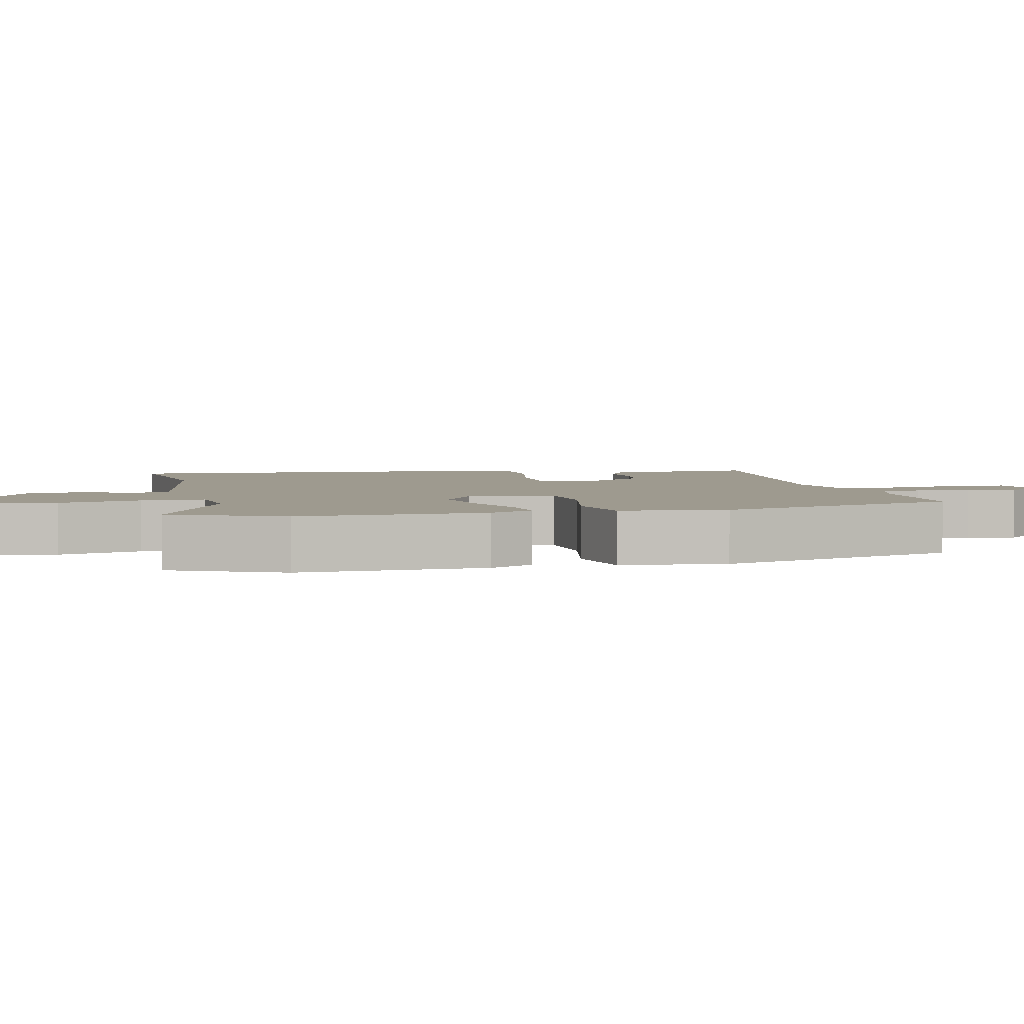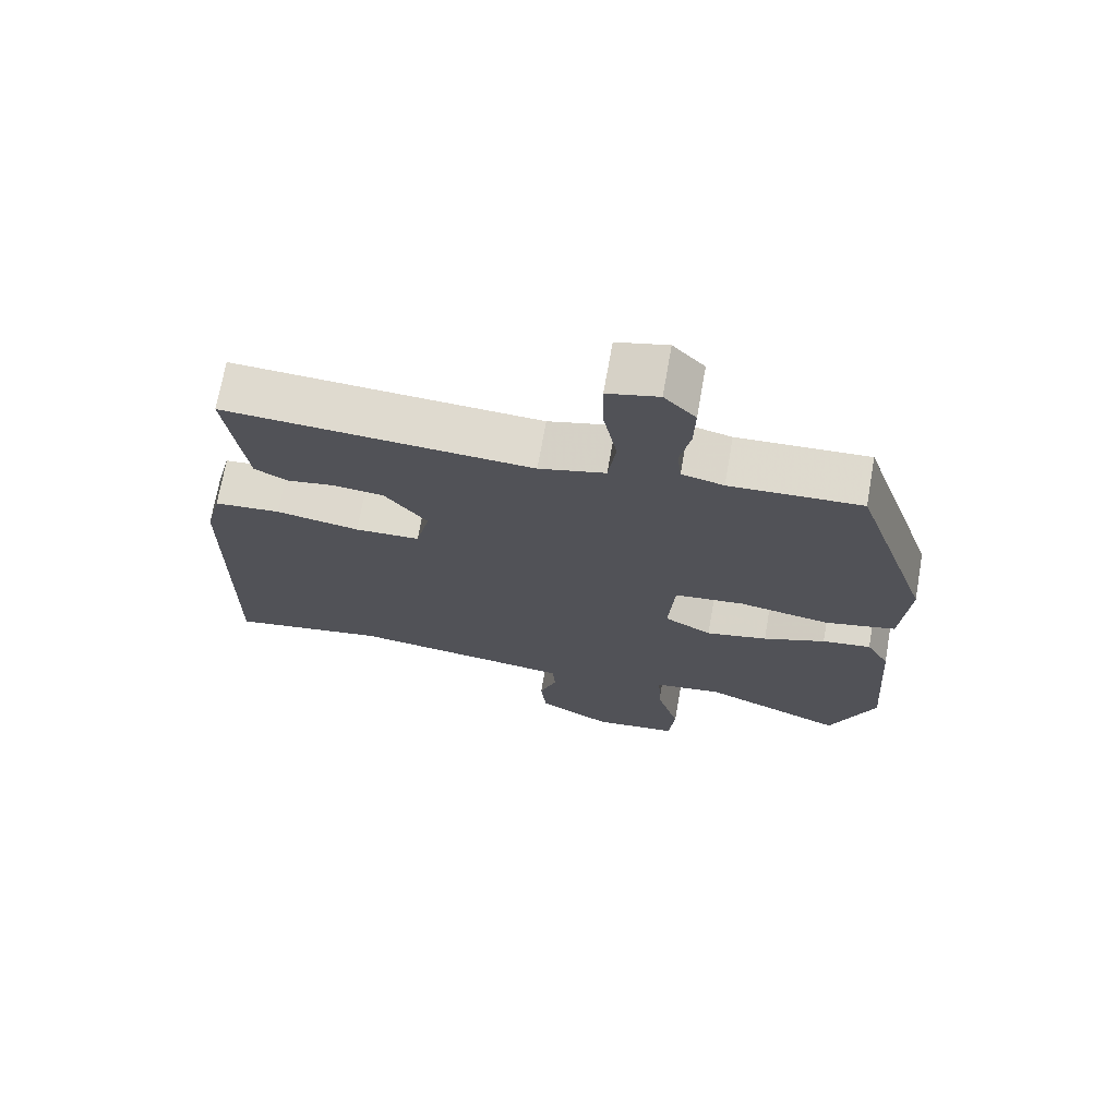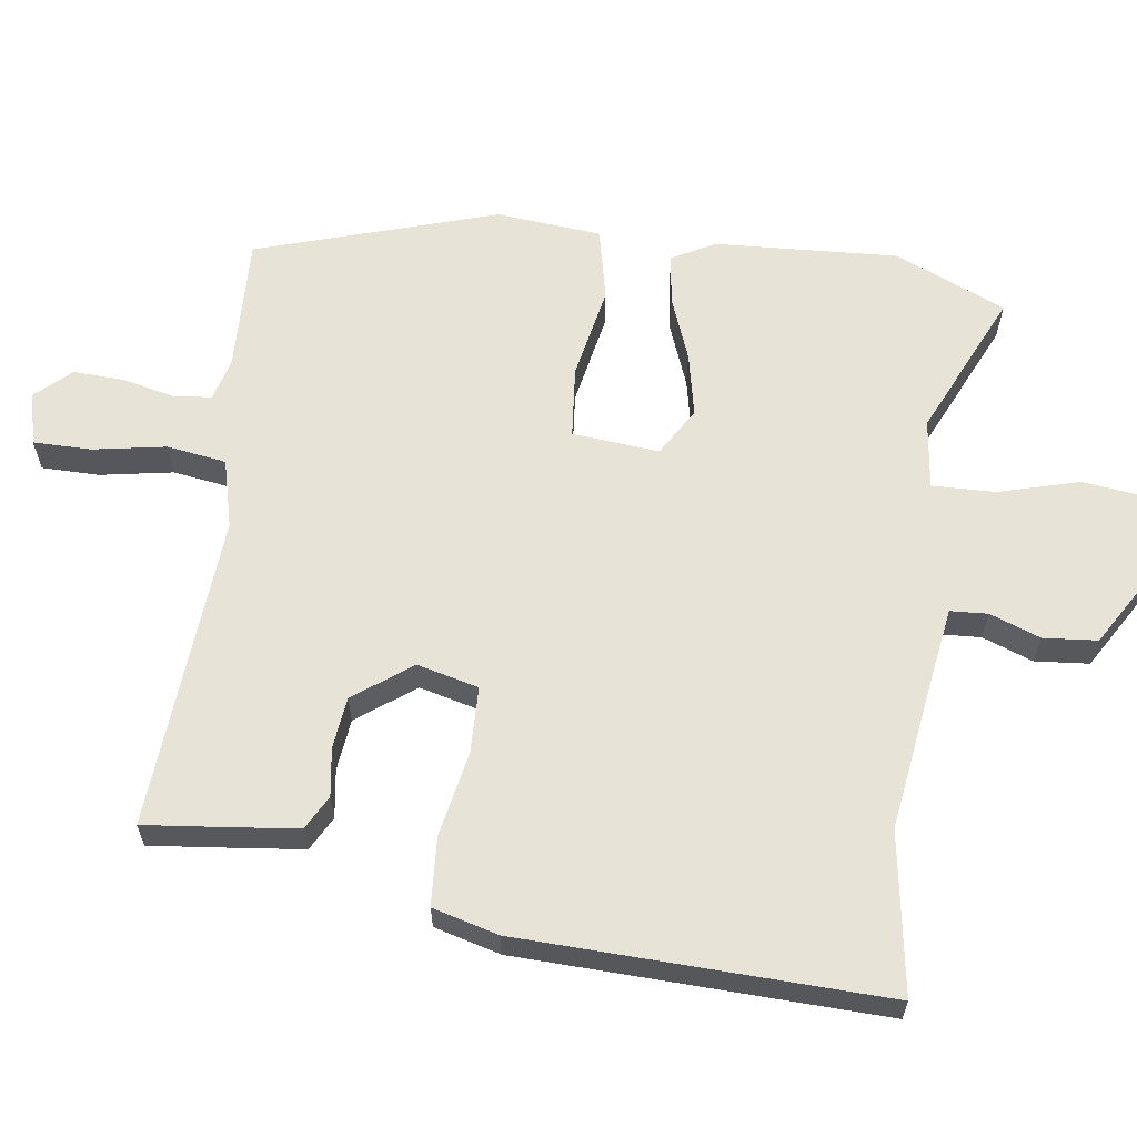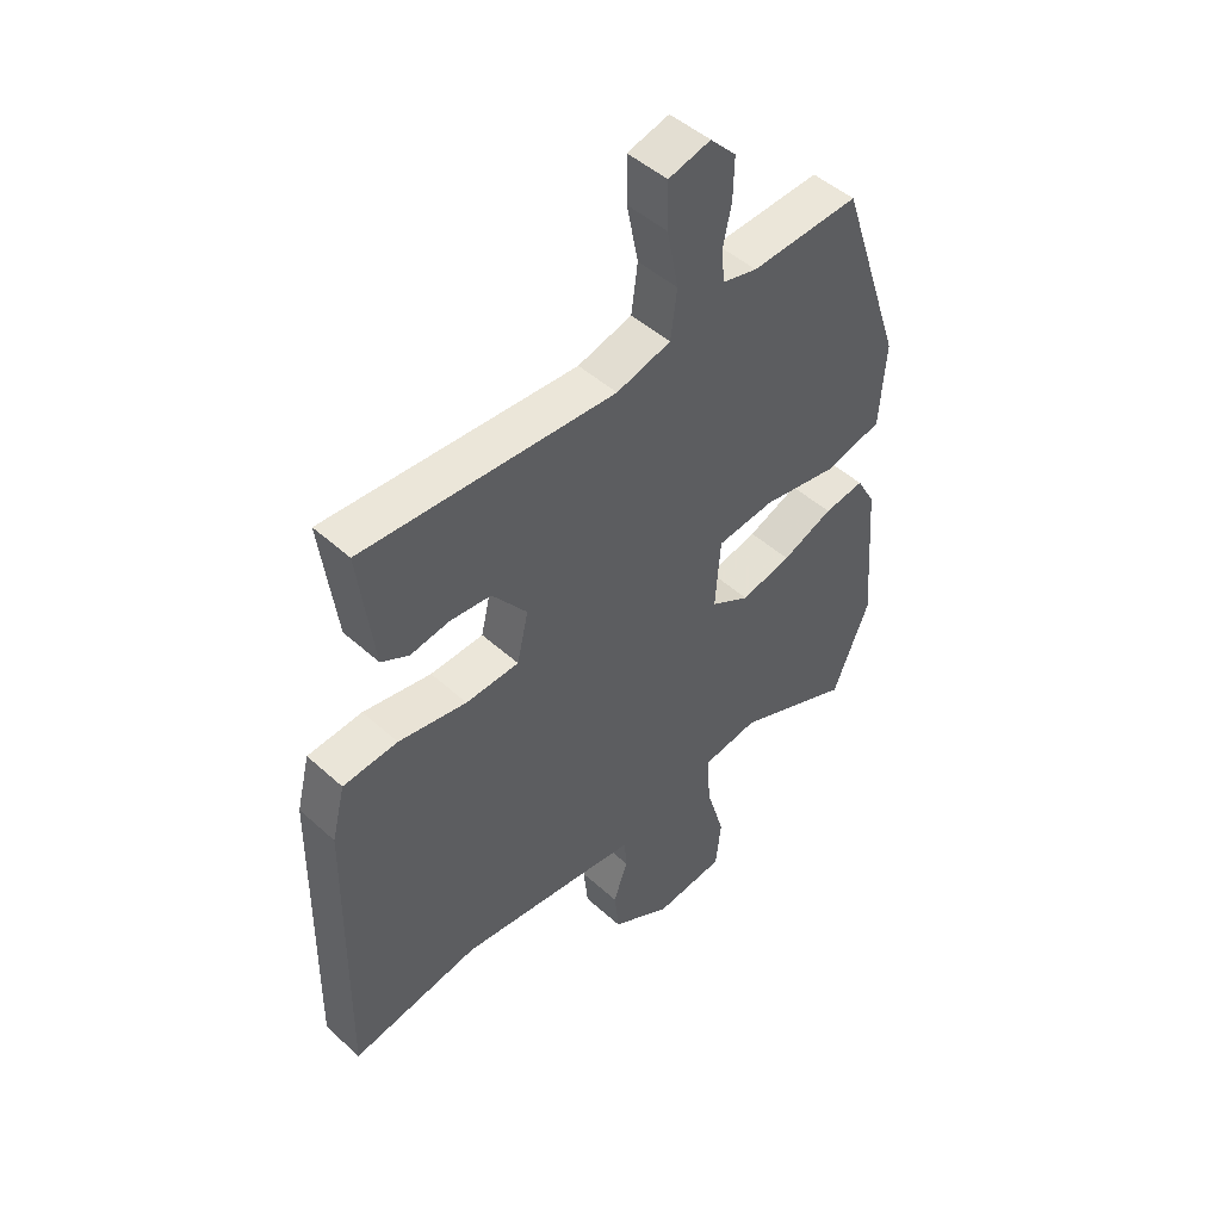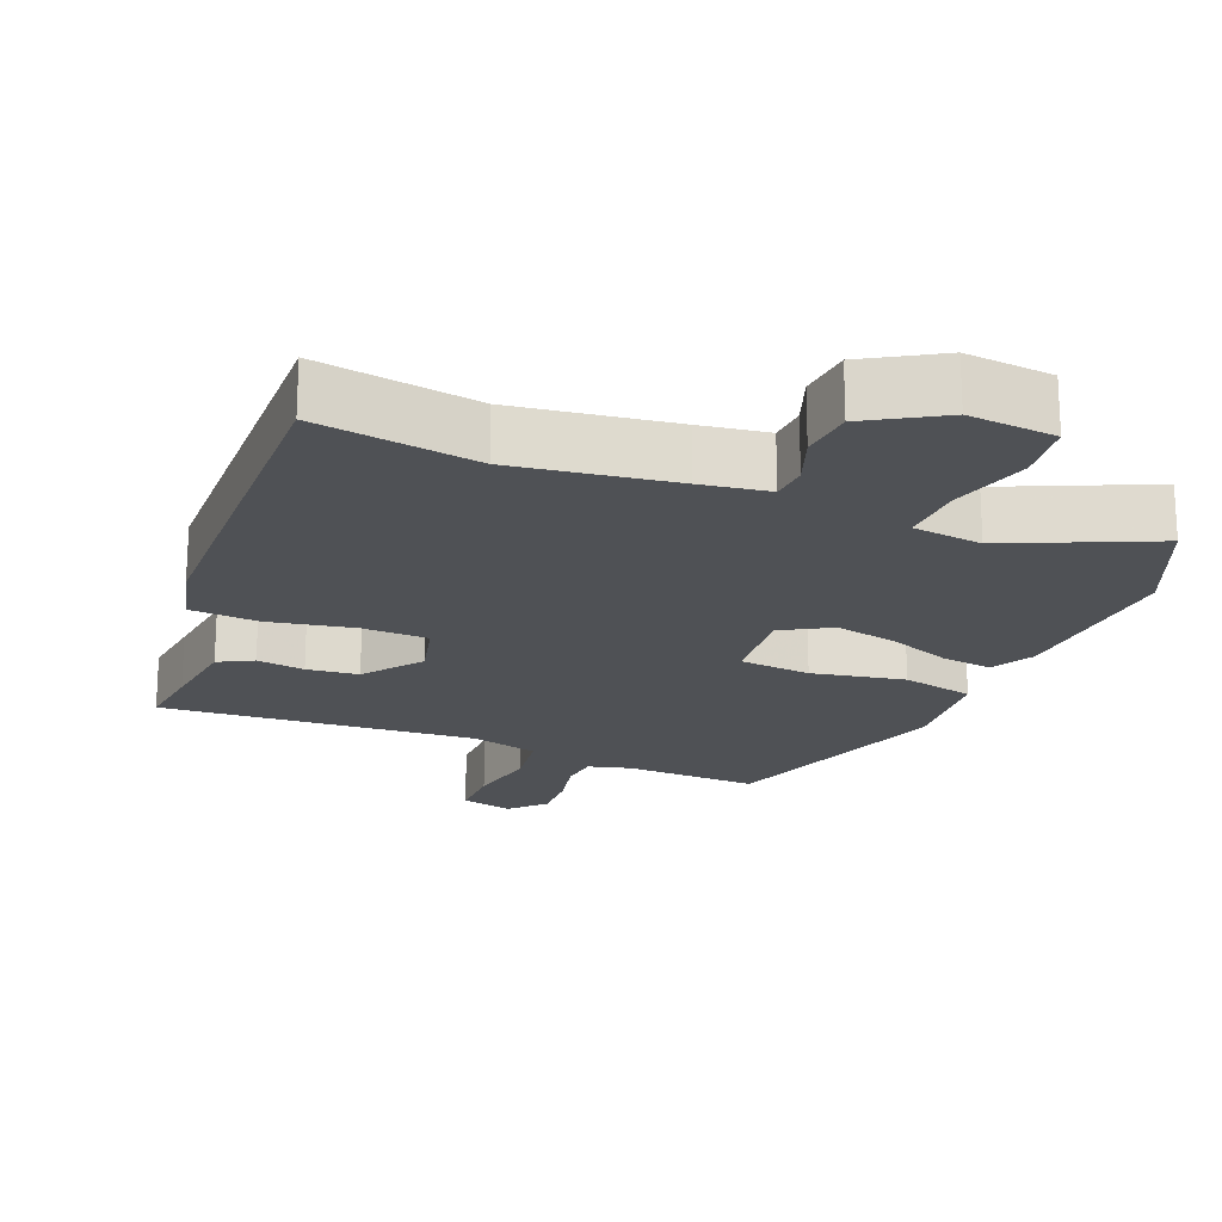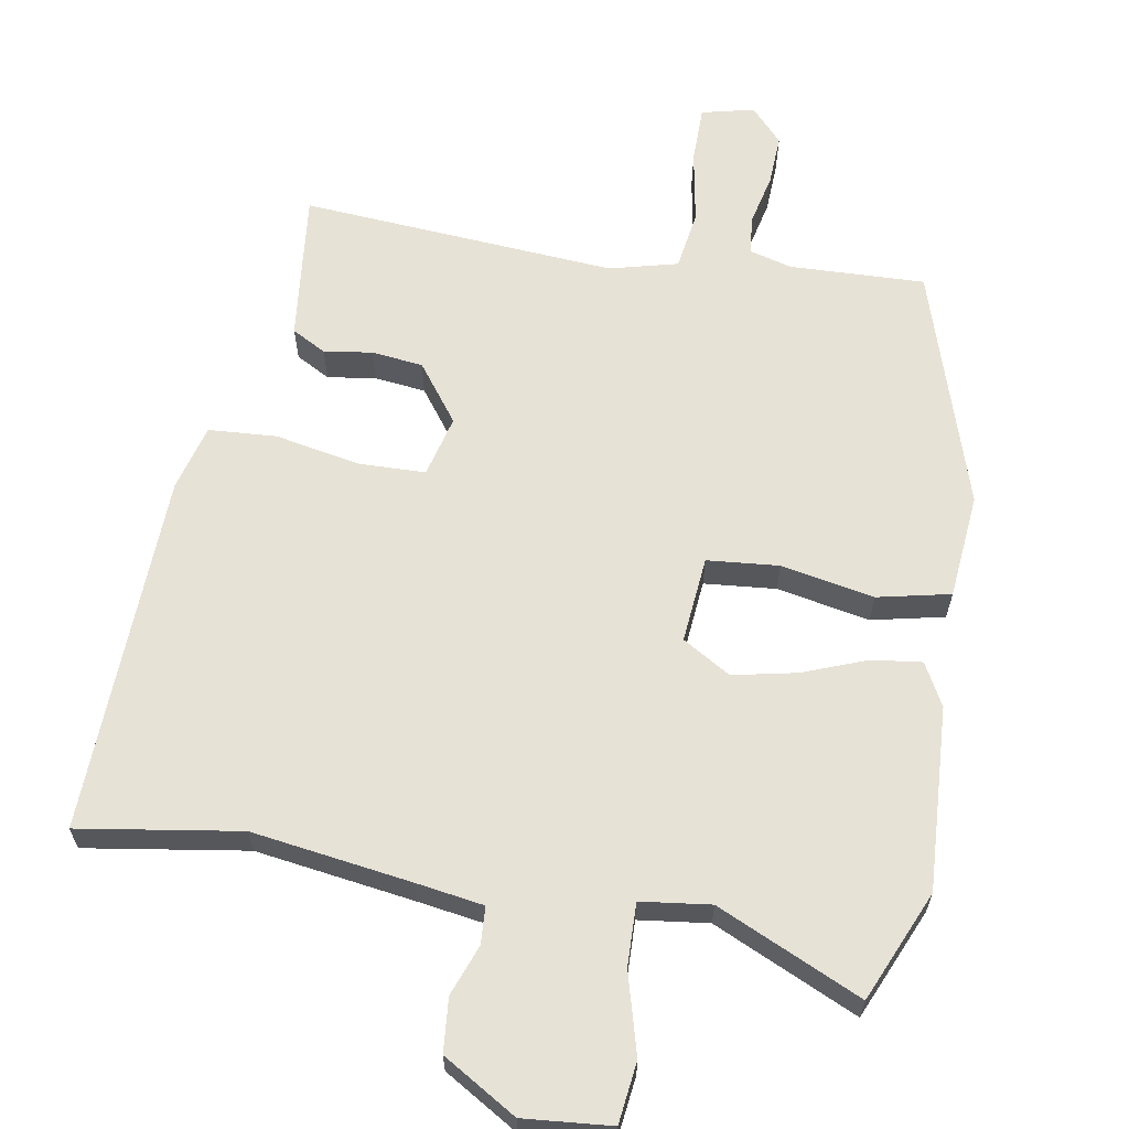
<metadata>
{"format":"obj","ext":"obj","renderer":"f3d","projection":"perspective","resolution":1024,"background":"white","views":[{"elev":3.8,"azim":-101.0,"up":"+Y"},{"elev":70.8,"azim":-170.0,"up":"+Z"},{"elev":62.3,"azim":98.8,"up":"+Y"},{"elev":47.9,"azim":135.3,"up":"+Z"},{"elev":-20.1,"azim":158.6,"up":"+Y"},{"elev":63.2,"azim":-169.2,"up":"+Y"}]}
</metadata>
<code>
v 0.544 0.07 -0.508
v 0.32 0.07 -0.469
v 0.098 0.07 -0.497
v 0.003 0.07 -0.51
v -0.001 0.07 -0.562
v 0.024 0.07 -0.633
v 0.016 0.07 -0.708
v -0.088 0.07 -0.768
v -0.21 0.07 -0.755
v -0.219 0.07 -0.669
v -0.186 0.07 -0.557
v -0.182 0.07 -0.469
v -0.279 0.07 -0.455
v -0.482 0.07 -0.543
v -0.546 0.07 -0.388
v -0.527 0.07 -0.132
v -0.494 0.07 -0.073
v -0.424 0.07 -0.083
v -0.335 0.07 -0.119
v -0.247 0.07 -0.139
v -0.179 0.07 -0.1
v -0.188 0.07 0.021
v -0.288 0.07 0.032
v -0.418 0.07 0.009
v -0.519 0.07 0.033
v -0.53 0.07 0.18
v -0.418 0.07 0.513
v -0.23 0.07 0.503
v -0.17 0.07 0.518
v -0.164 0.07 0.572
v -0.179 0.07 0.644
v -0.181 0.07 0.715
v -0.136 0.07 0.762
v -0.063 0.07 0.743
v -0.064 0.07 0.663
v -0.084 0.07 0.561
v -0.073 0.07 0.478
v 0.022 0.07 0.452
v 0.462 0.07 0.477
v 0.45 0.07 0.382
v 0.435 0.07 0.268
v 0.387 0.07 0.243
v 0.32 0.07 0.254
v 0.248 0.07 0.247
v 0.187 0.07 0.168
v 0.207 0.07 0.082
v 0.3 0.07 0.078
v 0.419 0.07 0.099
v 0.514 0.07 0.091
v 0.537 0.07 -0.001
v 0.544 0 -0.508
v 0.32 0 -0.469
v 0.098 0 -0.497
v 0.003 0 -0.51
v -0.001 0 -0.562
v 0.024 0 -0.633
v 0.016 0 -0.708
v -0.088 0 -0.768
v -0.21 0 -0.755
v -0.219 0 -0.669
v -0.186 0 -0.557
v -0.182 0 -0.469
v -0.279 0 -0.455
v -0.482 0 -0.543
v -0.546 0 -0.388
v -0.527 0 -0.132
v -0.494 0 -0.073
v -0.424 0 -0.083
v -0.335 0 -0.119
v -0.247 0 -0.139
v -0.179 0 -0.1
v -0.188 0 0.021
v -0.288 0 0.032
v -0.418 0 0.009
v -0.519 0 0.033
v -0.53 0 0.18
v -0.418 0 0.513
v -0.23 0 0.503
v -0.17 0 0.518
v -0.164 0 0.572
v -0.179 0 0.644
v -0.181 0 0.715
v -0.136 0 0.762
v -0.063 0 0.743
v -0.064 0 0.663
v -0.084 0 0.561
v -0.073 0 0.478
v 0.022 0 0.452
v 0.462 0 0.477
v 0.45 0 0.382
v 0.435 0 0.268
v 0.387 0 0.243
v 0.32 0 0.254
v 0.248 0 0.247
v 0.187 0 0.168
v 0.207 0 0.082
v 0.3 0 0.078
v 0.419 0 0.099
v 0.514 0 0.091
v 0.537 0 -0.001
f 50 1 2
f 49 50 2
f 48 49 2
f 47 48 2
f 46 47 2 3
f 45 46 3 4
f 41 42 43
f 40 41 43
f 39 40 43
f 38 39 43
f 37 38 43 44
f 34 35 36
f 33 34 36
f 32 33 36
f 31 32 36
f 30 31 36
f 29 30 36 37
f 37 44 45
f 29 37 45
f 28 29 45
f 27 28 45
f 26 27 45
f 25 26 45
f 24 25 45
f 23 24 45
f 17 18 19
f 16 17 19
f 15 16 19
f 14 15 19
f 13 14 19
f 12 13 19 20
f 9 10 11
f 8 9 11
f 7 8 11
f 6 7 11
f 5 6 11
f 4 5 11 12
f 22 23 45
f 21 22 45 4
f 4 12 20 21
f 52 51 100
f 52 100 99
f 52 99 98
f 52 98 97
f 53 52 97 96
f 54 53 96 95
f 93 92 91
f 93 91 90
f 93 90 89
f 93 89 88
f 94 93 88 87
f 86 85 84
f 86 84 83
f 86 83 82
f 86 82 81
f 86 81 80
f 87 86 80 79
f 95 94 87
f 95 87 79
f 95 79 78
f 95 78 77
f 95 77 76
f 95 76 75
f 95 75 74
f 95 74 73
f 69 68 67
f 69 67 66
f 69 66 65
f 69 65 64
f 69 64 63
f 70 69 63 62
f 61 60 59
f 61 59 58
f 61 58 57
f 61 57 56
f 61 56 55
f 62 61 55 54
f 95 73 72
f 54 95 72 71
f 71 70 62 54
f 1 51 52 2
f 2 52 53 3
f 3 53 54 4
f 4 54 55 5
f 5 55 56 6
f 6 56 57 7
f 7 57 58 8
f 8 58 59 9
f 9 59 60 10
f 10 60 61 11
f 11 61 62 12
f 12 62 63 13
f 13 63 64 14
f 14 64 65 15
f 15 65 66 16
f 16 66 67 17
f 17 67 68 18
f 18 68 69 19
f 19 69 70 20
f 20 70 71 21
f 21 71 72 22
f 22 72 73 23
f 23 73 74 24
f 24 74 75 25
f 25 75 76 26
f 26 76 77 27
f 27 77 78 28
f 28 78 79 29
f 29 79 80 30
f 30 80 81 31
f 31 81 82 32
f 32 82 83 33
f 33 83 84 34
f 34 84 85 35
f 35 85 86 36
f 36 86 87 37
f 37 87 88 38
f 38 88 89 39
f 39 89 90 40
f 40 90 91 41
f 41 91 92 42
f 42 92 93 43
f 43 93 94 44
f 44 94 95 45
f 45 95 96 46
f 46 96 97 47
f 47 97 98 48
f 48 98 99 49
f 49 99 100 50
f 50 100 51 1

</code>
